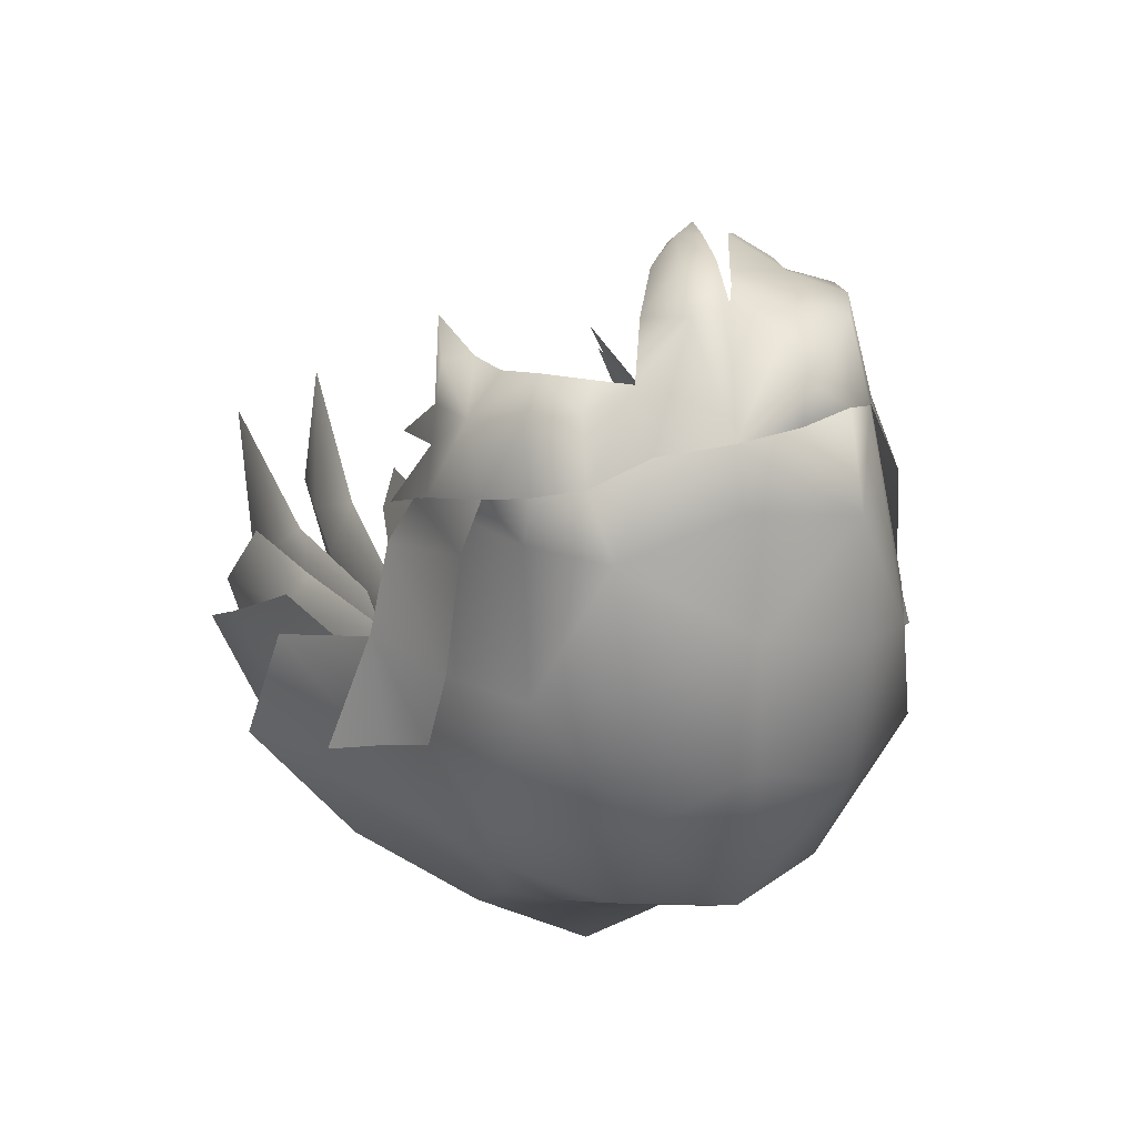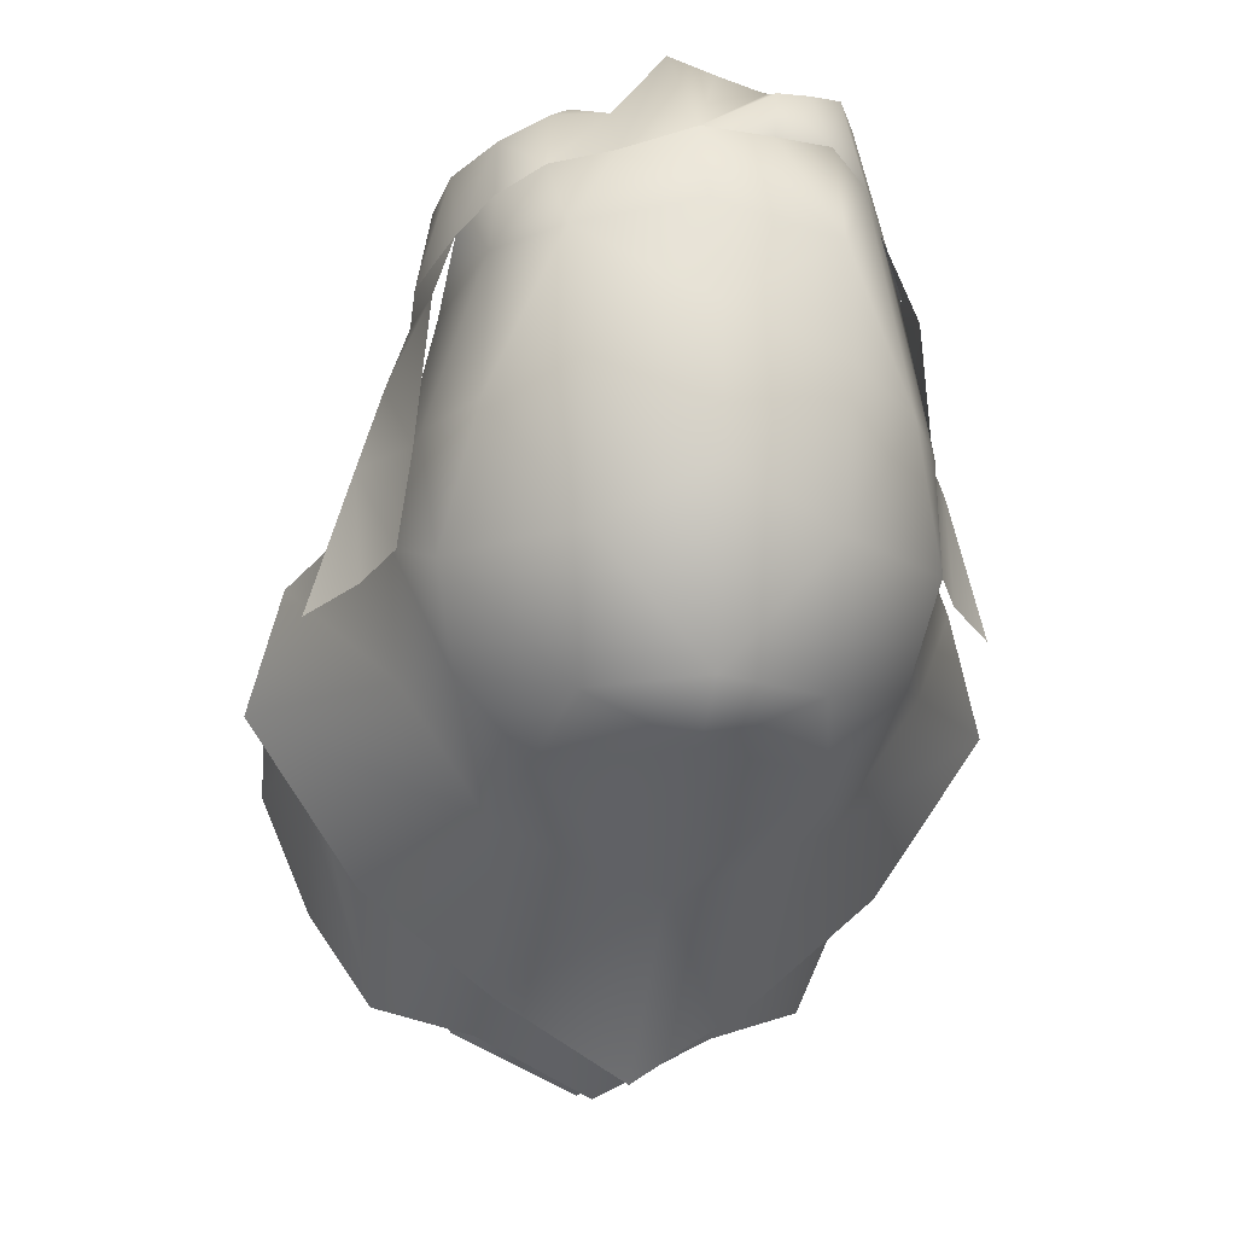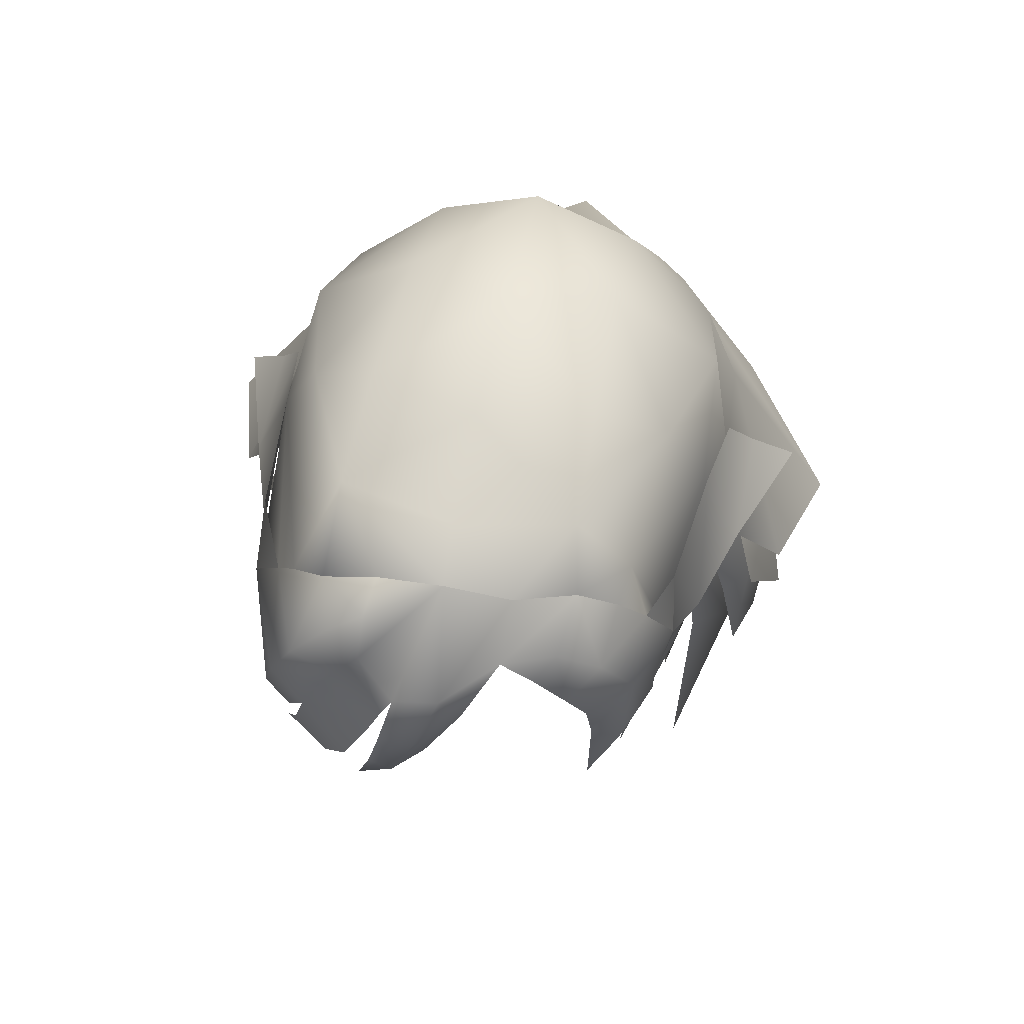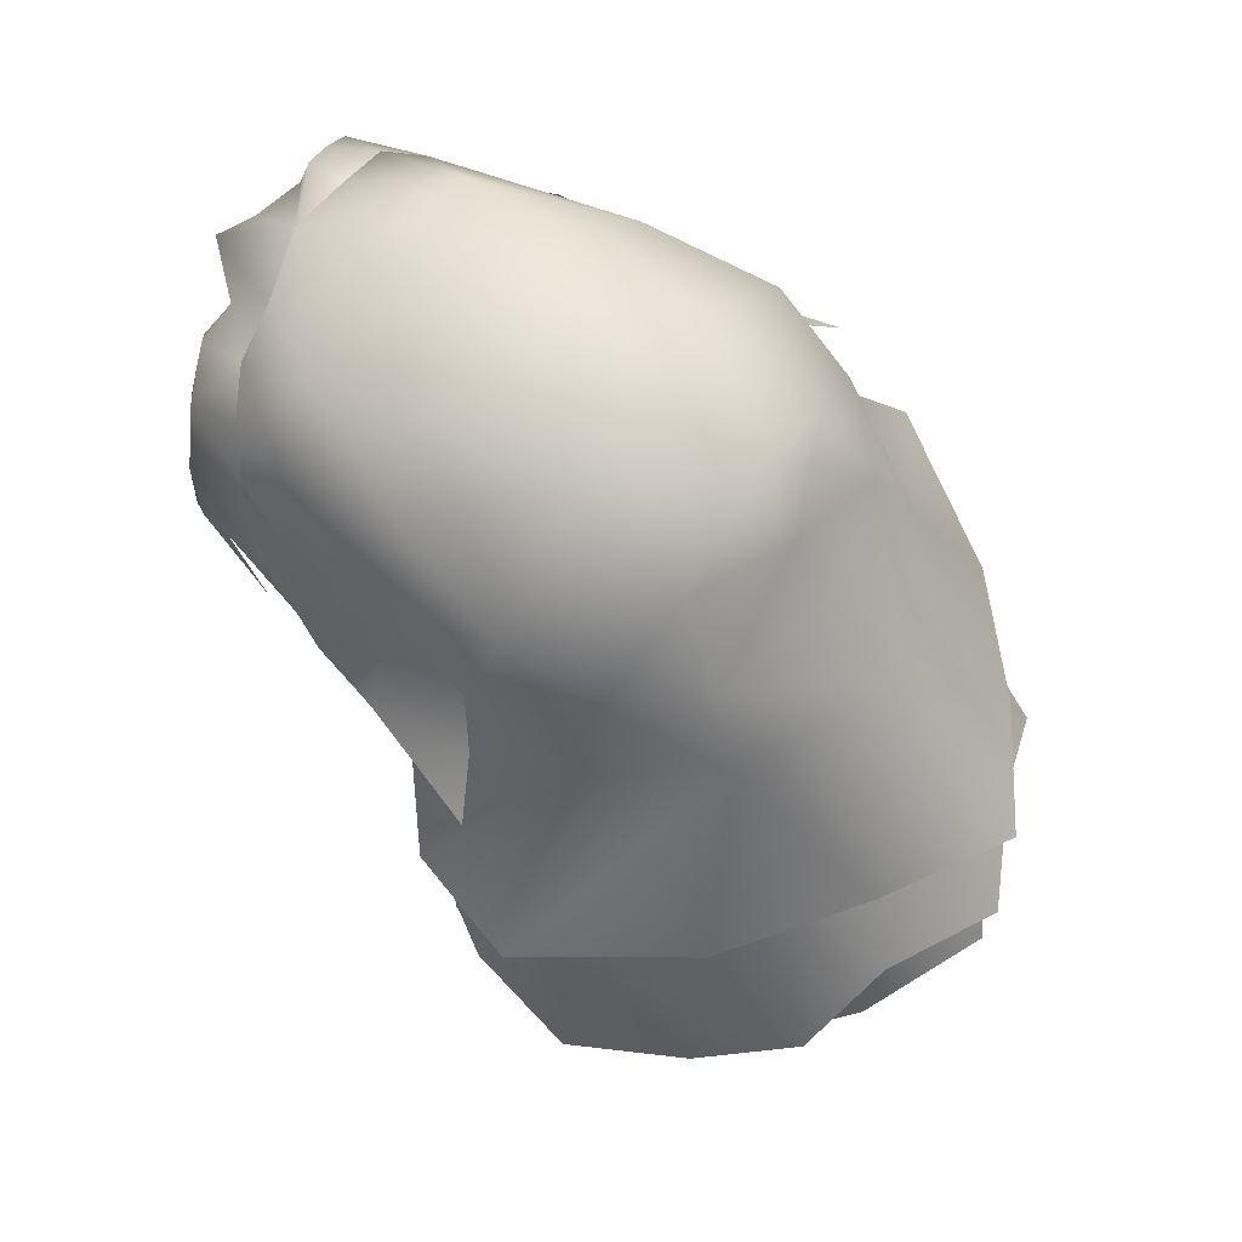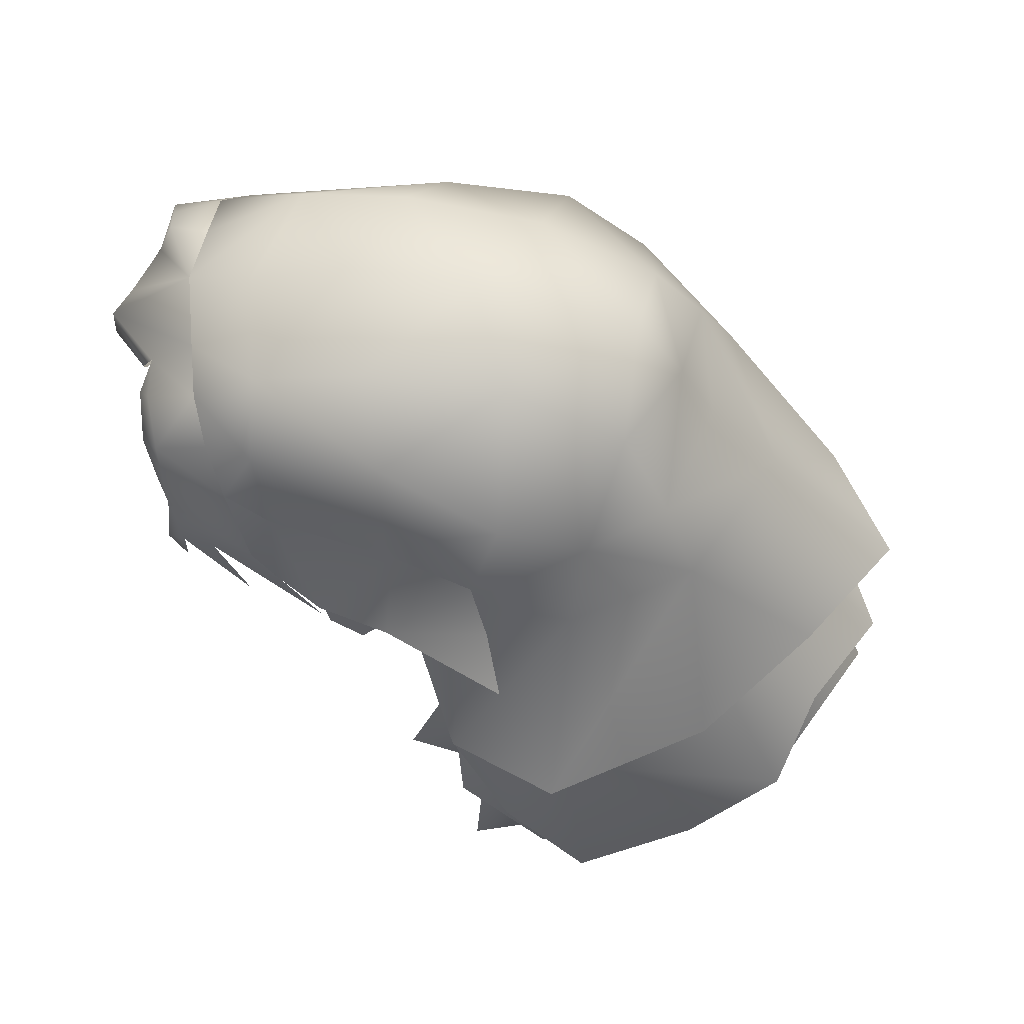
<metadata>
{"format":"obj","ext":"obj","renderer":"f3d","projection":"perspective","resolution":1024,"background":"white","views":[{"elev":30.4,"azim":158.3,"up":"+Z"},{"elev":-11.5,"azim":169.2,"up":"+Z"},{"elev":57.9,"azim":12.2,"up":"+Y"},{"elev":63.5,"azim":124.3,"up":"+Y"},{"elev":60.4,"azim":100.3,"up":"+Y"}]}
</metadata>
<code>
g mesh00
v -3.835 40.2 10.74
v -5.202 40.38 9.741
v -5.978 37.97 8.54
v -6.766 41.3 3.377
v -7.11 37.04 1.348
v -6.651 36.96 2.755
v -11.96 36.19 -6.873
v -7.947 42.82 -6.805
v -5.237 42.89 -10.81
v -6.997 43.44 -3.125
v -7.513 42.52 -2.492
v -8.094 41.69 -0.7784
v -5.097 37.54 -11.3
v -4.256 42.06 -10.03
v 0 42.08 -11.91
v -8.862 33.97 -4.894
v -7.347 35.55 -2.597
v -7.195 40.61 -5.24
v 9.762 33.79 -3.704
v 7.985 39.58 -4.488
v 7.525 39.65 -2.199
v -6.427 31.18 -1.581
v -7.23 29.13 -2.703
v -5.486 24.15 0.1758
v 7.23 29.13 -2.703
v 5.486 24.15 0.1758
v 6.709 26.11 -3.161
v 4.513 48.55 7.357
v 2.081 46.38 8.692
v 5.819 47.36 6.751
v 8.746 40.64 -2.493
v 7.513 42.52 -2.492
v 8.094 41.69 -0.7784
v 0 47.07 9.196
v 0 45.97 9.297
v 5.642 46.41 8.721
v 5.819 47.36 6.751
v 4.513 48.55 7.357
v -4.69 46.83 10.58
v -3.95 48.55 8.449
v -5.256 47.36 7.709
v -9.194 41.9 -0.237
v -8.203 44.42 -3.188
v -9.109 42.88 -3.931
v -8.746 40.64 -2.493
v -3.93 31.46 -16.4
v -7.219 30.06 -15.41
v 7.158 39.68 5.524
v 7.29 42.82 6.598
v 7.025 42.48 7.78
v 6.757 44.6 8.203
v 0.6773 47.05 11.53
v 1.198 44.58 10.59
v 2.363 46.98 9.641
v -4.612 42.69 10.32
v 2.42 48.48 7.967
v 2.363 46.98 9.641
v 4.224 47.54 9.239
v -1.036 42.13 11.9
v -0.1789 44.46 12.01
v -1.432 44.21 11.86
v -1.403 45.39 11.53
v -3.725 45.34 10.8
v -1.746 44.55 11.6
v -2.806 42.06 11.61
v -5.549 44.99 10.4
v -7.515 43.27 5.697
v -6.008 43.14 9.904
v -7.867 39.59 4.183
v -6.997 40.48 7.463
v 2.363 46.98 9.641
v 3.532 46.58 9.83
v 4.224 47.54 9.239
v 4.683 45.17 9.612
v 5.642 46.41 8.721
v 6.757 44.6 8.203
v 6.43 41.45 8.679
v 7.025 42.48 7.78
v -1.896 42.18 11.77
v -2.469 40.16 11.32
v -1.163 41.16 11.21
v -6.177 45.7 6.844
v -3.122 46.29 10.76
v -2.33 47.17 10.5
v -2.089 49.13 8.421
v -2.21 48.92 9.853
v -3.43 48.08 10.17
v -5.256 47.36 7.709
v -3.95 48.55 8.449
v -4.061 49.57 5.273
v -8.094 41.69 -0.7784
v -10.83 36.71 -2.899
v -10.64 41.34 -4.673
v -6.727 36.63 -6.947
v -7.219 41.21 -2.308
v -6.746 41.18 -7.397
v -7.041 40.49 -0.7604
v -7.219 41.21 -2.308
v -6.988 35.1 -3.128
v -6.727 36.63 -6.947
v -5.906 28.79 -3.813
v -6.034 32.56 -4.848
v -4.621 25.94 -7.183
v -3.504 30.53 -6.845
v -2.647 24.96 -9.218
v 0 29.53 -9.955
v -9.976 34.55 -7.194
v -9.927 34.58 -2.732
v -7.018 42.16 -7.448
v -6.427 45.86 -7.135
v -4.194 45.29 -9.543
v -9.111 28.05 -12.23
v -10.67 26.36 -8.057
v -11.01 31.32 -4.997
v -7.769 28.97 -3.545
v -9.187 27.58 -5.397
v -7.545 20.06 -2.997
v 8.874 33.83 -2.56
v 6.595 20.45 -6.113
v 5.879 23.83 -8.903
v 7.831 26.72 -7.66
v 4.911 27.58 -9.362
v 5.461 35.5 -7.264
v 6.173 33.36 -5.418
v 6.997 27.78 -6.188
v 4.123 27.05 -16.02
v 0 28.36 -18.16
v 0 37.71 -13.73
v -4.123 27.05 -16.02
v 7.195 40.61 -5.24
v 7.347 35.55 -2.597
v 8.862 33.97 -4.894
v 7.769 28.97 -3.545
v 9.187 27.58 -5.397
v 7.545 20.06 -2.997
v 7.947 38.59 -7.217
v 10.35 30.99 -6.759
v 5.237 37.28 -11.15
v 6.889 43.02 4.283
v 5.977 47.25 5.099
v 6.74 45.7 6.03
v 5.237 42.89 -10.81
v 11.96 36.19 -6.873
v 8.319 36.08 -12.16
v -7.537 31.83 -3.078
v -7.027 39.7 -1.788
v -7.204 40.75 -4.319
v 8.094 41.69 -0.7784
v 6.766 41.3 3.377
v 7.11 37.04 1.348
v 6.651 36.96 2.755
v 4.061 49.57 5.273
v 0 51.2 2.748
v 0 49.72 6.251
v 6.997 43.44 -3.125
v 7.018 42.16 -7.448
v 6.427 45.86 -7.135
v 4.256 42.06 -10.03
v 4.194 45.29 -9.543
v 0.218 49.48 8.484
v -2.089 49.13 8.421
v -3.95 48.55 8.449
v 6.427 31.18 -1.581
v 7.537 31.83 -3.078
v 7.027 39.7 -1.788
v 6.746 41.18 -7.397
v 7.219 41.21 -2.308
v 6.727 36.63 -6.947
v -5.879 23.83 -8.903
v -6.595 20.45 -6.113
v -7.831 26.72 -7.66
v -6.997 27.78 -6.188
v -6.173 33.36 -5.418
v 10.64 41.34 -4.673
v 9.109 42.88 -3.931
v 9.194 41.9 -0.237
v 11.01 31.32 -4.997
v 10.67 26.36 -8.057
v 9.976 34.55 -7.194
v 7.394 45.57 4.19
v 6.74 45.7 6.03
v 7.637 43.27 5.05
v 2.42 48.48 7.967
v -5.461 35.5 -7.264
v -4.911 27.58 -9.362
v 9.927 34.58 -2.732
v -7.515 43.27 5.697
v -6.177 45.7 6.844
v -7.394 45.57 4.19
v -2.081 46.38 8.692
v -5.256 47.36 7.709
v 6.74 45.7 6.03
v 7.637 43.27 5.05
v 7.494 39.11 2.739
v -0.9664 46.24 11.37
v -0.04746 42.45 11.1
v -5.548 40.38 9.31
v -6.982 38.41 6.605
v 5.29 43.61 9.11
v 5.459 41.74 8.782
v 5.369 38.15 8.589
v 0.218 49.48 8.484
v 0 45.53 -10.64
v 0 42.89 -13.24
v -4.364 45.52 -9.615
v -6.688 45.89 -7.11
v -8.241 43.37 -2.937
v -8.094 41.69 -0.7784
v -7.847 45.22 -0.2993
v -8.271 41.16 2.514
v -7.782 41.83 5.081
v -3.74 34.35 -8.835
v 0 37.71 -13.73
v -5.237 37.28 -11.15
v -7.915 24.11 -11.46
v -10.35 30.99 -6.759
v -10.09 26.86 -6.302
v -9.762 33.79 -3.704
v -9.557 29.58 -2.92
v -8.874 33.83 -2.56
v 9.557 29.58 -2.92
v 10.09 26.86 -6.302
v 7.915 24.11 -11.46
v 4.123 37.13 -15.61
v 0 37.55 -18.21
v -4.123 37.13 -15.61
v -8.319 36.08 -12.16
v 8.07 24.06 -6.412
v 7.323 27.67 -7.384
v 7.044 32.06 -6.841
v -7.048 32.48 -4.575
v -6.987 29.62 -4.493
v -6.709 26.11 -3.161
v 0 45.86 -10.08
v 6.766 41.3 3.377
v 8.094 41.69 -0.7784
v 7.712 45.76 -0.0483
v 6.341 48.49 0.3645
v 3.88 50.54 1.374
v -7.525 39.65 -2.199
v -7.985 39.58 -4.488
v -7.947 38.59 -7.217
v 6.987 29.62 -4.493
v 7.048 32.48 -4.575
v 7.204 40.75 -4.319
v -2.089 49.13 8.421
v 0.218 49.48 8.484
v 2.42 48.48 7.967
v 4.513 48.55 7.357
v 5.819 47.36 6.751
v -4.494 40.67 -9.35
v 0 41.12 -10.92
v 0 32.98 -10.24
v 4.494 40.67 -9.35
v 3.74 34.35 -8.835
v 6.746 41.18 -7.397
v 6.727 36.63 -6.947
v 6.988 35.1 -3.128
v 5.906 28.79 -3.813
v 6.034 32.56 -4.848
v 4.621 25.94 -7.183
v 3.504 30.53 -6.845
v 2.647 24.96 -9.218
v 0 25.24 -10.08
v -7.044 32.06 -6.841
v -7.323 27.67 -7.384
v -8.07 24.06 -6.412
v 9.111 28.05 -12.23
v 7.219 30.06 -15.41
v 5.097 37.54 -11.3
v 3.93 31.46 -16.4
v 0 36.4 -14.45
v 0 31.24 -18.4
v 8.203 44.42 -3.188
v 7.847 45.22 -0.2993
v 8.271 41.16 2.514
v 7.586 41.83 4.282
v 2.42 48.48 7.967
v -7.712 45.76 -0.0483
v -6.341 48.49 0.3645
v -7.396 47.31 -4.032
v -3.654 50.5 -3.636
v -3.601 48.5 -7.856
v 0 50.3 -7.67
v 0 47.96 -9.366
v 3.601 48.5 -7.856
v 4.364 45.52 -9.615
v 6.688 45.89 -7.11
v 7.947 42.82 -6.805
v -3.88 50.54 1.374
v 0 51.53 -1.834
v 3.654 50.5 -3.636
v 7.396 47.31 -4.032
v 8.241 43.37 -2.937
v 10.83 36.71 -2.899
v -7.414 43.27 5.697
v -6.177 45.7 6.844
v 7.041 40.49 -0.7604
v 7.219 41.21 -2.308
v -6.746 41.18 -7.397
v -6.766 41.3 3.377
f 1 2 3
f 4 5 6
f 7 8 9
f 10 11 12
f 13 14 15
f 16 17 18
f 19 20 21
f 22 23 24
f 25 26 27
f 28 29 30
f 31 32 33
f 34 35 29
f 36 37 38
f 39 40 41
f 42 43 44
f 11 45 12
f 13 46 47
f 48 49 50
f 50 49 51
f 52 53 54
f 2 1 55
f 56 57 38
f 38 57 58
f 38 58 36
f 59 60 61
f 62 63 64
f 64 63 55
f 64 55 65
f 65 55 1
f 66 67 68
f 68 67 69
f 68 69 70
f 71 72 73
f 73 72 74
f 73 74 75
f 75 74 76
f 76 77 78
f 61 79 59
f 59 79 80
f 59 80 81
f 41 82 39
f 83 84 39
f 85 40 86
f 86 40 87
f 88 89 90
f 5 4 91
f 8 7 92
f 42 44 93
f 94 95 96
f 97 98 99
f 99 98 100
f 101 102 103
f 103 102 104
f 103 104 105
f 105 104 106
f 107 108 45
f 11 10 109
f 109 10 110
f 109 110 111
f 14 13 107
f 107 13 47
f 107 47 112
f 112 113 107
f 107 113 114
f 107 114 108
f 17 16 115
f 115 16 116
f 115 116 117
f 118 19 21
f 119 120 121
f 121 120 122
f 121 122 123
f 123 124 121
f 121 124 125
f 121 125 119
f 126 127 128
f 128 127 129
f 130 131 132
f 132 131 133
f 132 133 134
f 134 133 135
f 20 19 136
f 136 19 137
f 136 137 138
f 139 140 141
f 142 143 144
f 23 22 145
f 145 22 146
f 145 146 147
f 148 149 150
f 150 149 151
f 152 153 154
f 154 153 90
f 155 156 157
f 157 156 158
f 157 158 159
f 159 158 15
f 160 161 34
f 34 161 162
f 26 25 163
f 163 25 164
f 163 164 165
f 166 167 168
f 169 170 171
f 171 170 172
f 171 172 173
f 174 175 176
f 177 178 179
f 180 181 182
f 29 28 34
f 34 28 183
f 34 183 160
f 173 184 171
f 171 184 185
f 171 185 169
f 32 31 179
f 179 31 186
f 179 186 177
f 187 188 189
f 35 34 190
f 190 34 162
f 190 162 191
f 37 36 192
f 192 36 51
f 192 51 193
f 193 51 49
f 193 49 194
f 195 61 52
f 52 61 60
f 52 60 53
f 53 60 59
f 53 59 196
f 196 59 81
f 63 66 55
f 55 66 68
f 55 68 197
f 197 68 70
f 197 70 198
f 74 199 76
f 76 199 200
f 76 200 77
f 77 200 201
f 77 201 78
f 40 39 87
f 87 39 84
f 87 84 86
f 86 84 202
f 86 202 85
f 203 204 205
f 205 204 9
f 205 9 206
f 206 9 8
f 206 8 207
f 207 8 92
f 207 92 208
f 43 42 209
f 209 42 210
f 209 210 189
f 189 210 211
f 189 211 187
f 101 99 102
f 102 99 100
f 102 100 104
f 104 100 212
f 104 212 106
f 213 129 214
f 214 129 215
f 214 215 216
f 216 215 217
f 216 217 218
f 218 217 219
f 218 219 220
f 118 221 19
f 19 221 222
f 19 222 137
f 137 222 223
f 137 223 138
f 138 223 126
f 138 126 213
f 224 225 204
f 204 225 226
f 204 226 9
f 9 226 227
f 9 227 7
f 135 228 134
f 134 228 229
f 134 229 132
f 132 229 230
f 132 230 130
f 147 231 145
f 145 231 232
f 145 232 23
f 23 232 233
f 23 233 24
f 45 11 107
f 107 11 109
f 107 109 14
f 14 109 111
f 14 111 15
f 15 111 234
f 15 234 159
f 235 236 139
f 139 236 237
f 139 237 140
f 140 237 238
f 140 238 152
f 152 238 239
f 152 239 153
f 220 240 218
f 218 240 241
f 218 241 216
f 216 241 242
f 216 242 214
f 27 243 25
f 25 243 244
f 25 244 164
f 164 244 245
f 164 245 165
f 89 246 90
f 90 246 247
f 90 247 154
f 154 247 248
f 154 248 152
f 152 248 249
f 152 249 140
f 140 249 250
f 140 250 141
f 251 252 253
f 253 252 254
f 253 254 255
f 255 254 256
f 255 256 257
f 258 259 260
f 260 259 261
f 260 261 262
f 262 261 263
f 262 263 106
f 106 263 264
f 106 264 105
f 18 265 16
f 16 265 266
f 16 266 116
f 116 266 267
f 116 267 117
f 178 268 179
f 179 268 269
f 179 269 270
f 270 269 271
f 270 271 272
f 272 271 273
f 272 273 46
f 175 274 176
f 176 274 275
f 176 275 276
f 276 275 180
f 276 180 277
f 277 180 182
f 54 278 52
f 52 278 202
f 52 202 195
f 195 202 84
f 195 84 62
f 62 84 83
f 62 83 63
f 63 83 39
f 63 39 66
f 66 39 82
f 66 82 67
f 279 280 281
f 281 280 282
f 281 282 283
f 283 282 284
f 283 284 285
f 285 284 286
f 285 286 287
f 287 286 288
f 287 288 142
f 142 288 289
f 142 289 143
f 280 290 282
f 282 290 291
f 282 291 284
f 284 291 292
f 284 292 286
f 286 292 293
f 286 293 288
f 288 293 294
f 288 294 289
f 289 294 295
f 289 295 143
f 296 297 279
f 279 297 88
f 279 88 280
f 280 88 90
f 280 90 290
f 290 90 153
f 290 153 291
f 291 153 239
f 291 239 292
f 292 239 238
f 292 238 293
f 293 238 237
f 293 237 294
f 294 237 236
f 294 236 295
f 298 258 299
f 299 258 260
f 299 260 257
f 257 260 262
f 257 262 255
f 255 262 106
f 255 106 253
f 253 106 212
f 253 212 251
f 251 212 100
f 251 100 300
f 46 13 272
f 272 13 15
f 272 15 270
f 270 15 158
f 270 158 179
f 179 158 156
f 179 156 32
f 32 156 155
f 32 155 33
f 144 224 142
f 142 224 204
f 142 204 287
f 287 204 203
f 287 203 285
f 285 203 205
f 285 205 283
f 283 205 206
f 283 206 281
f 281 206 207
f 281 207 279
f 279 207 208
f 279 208 296
f 296 208 301

</code>
